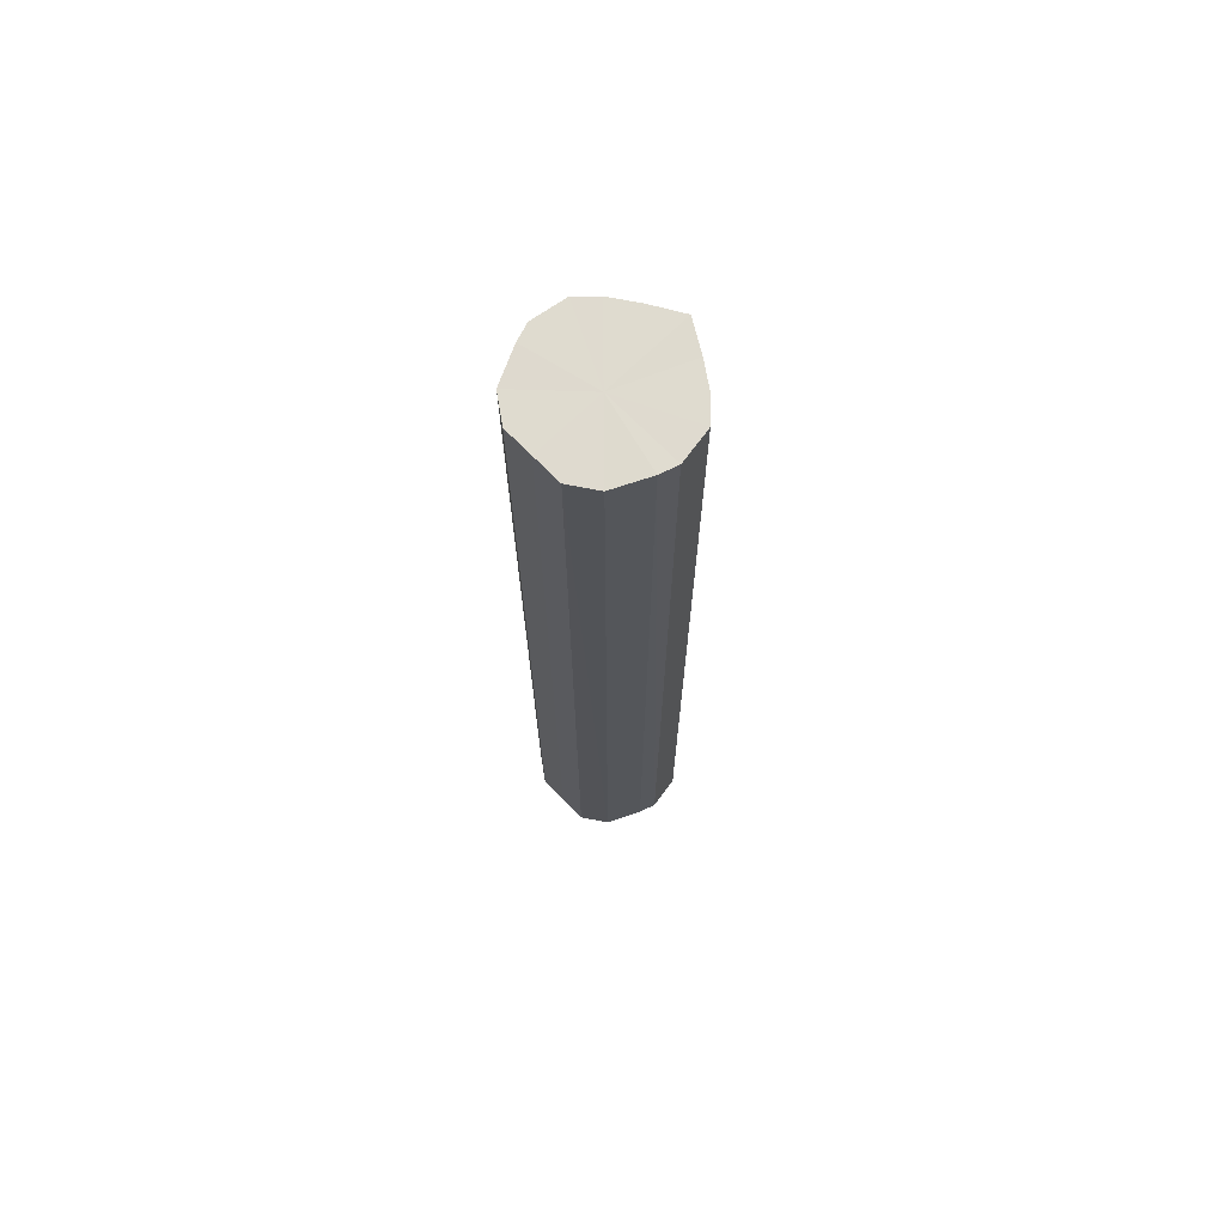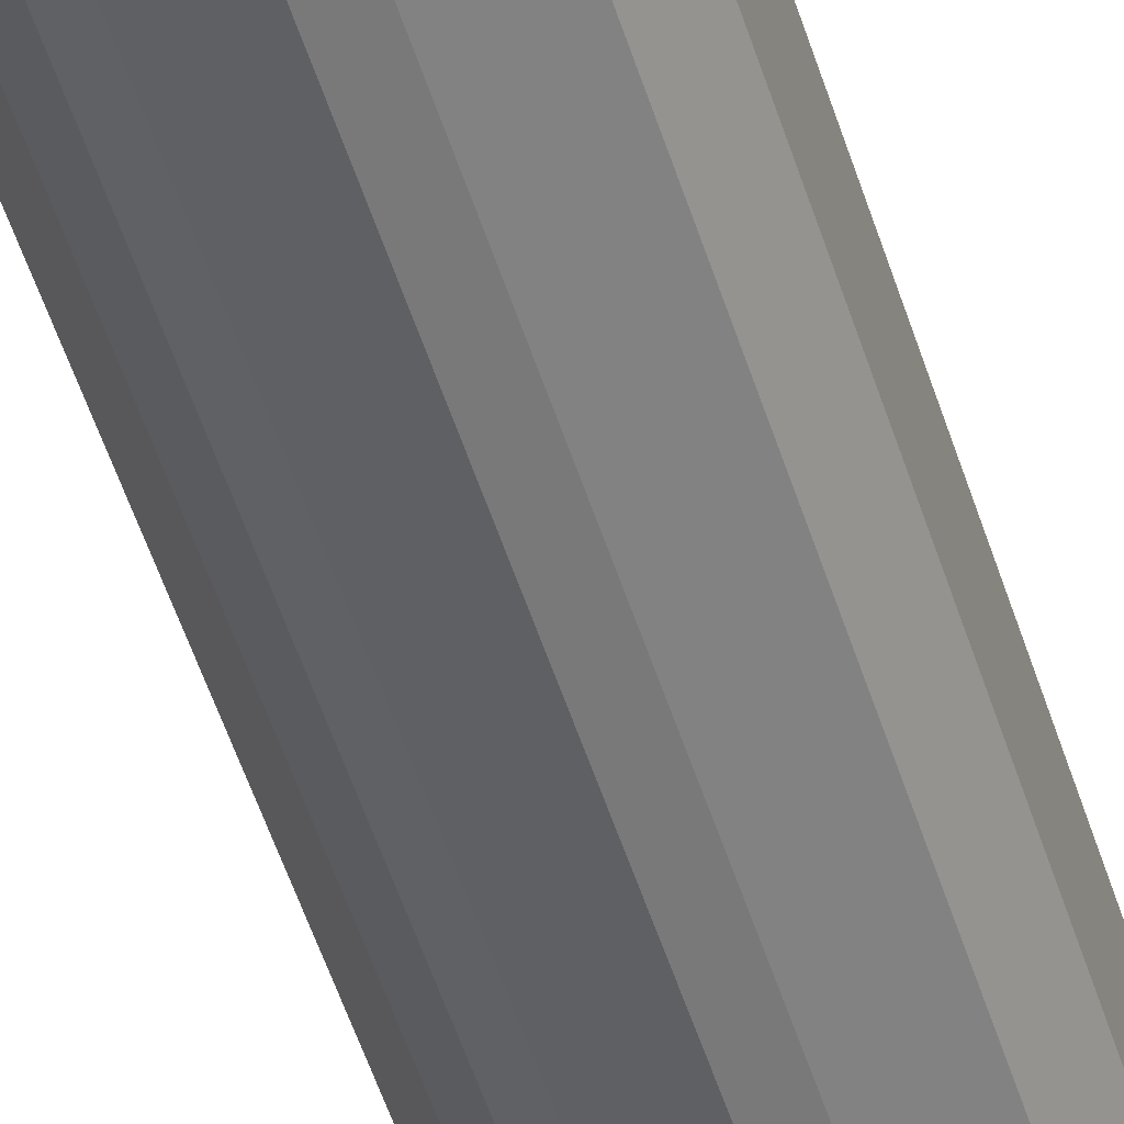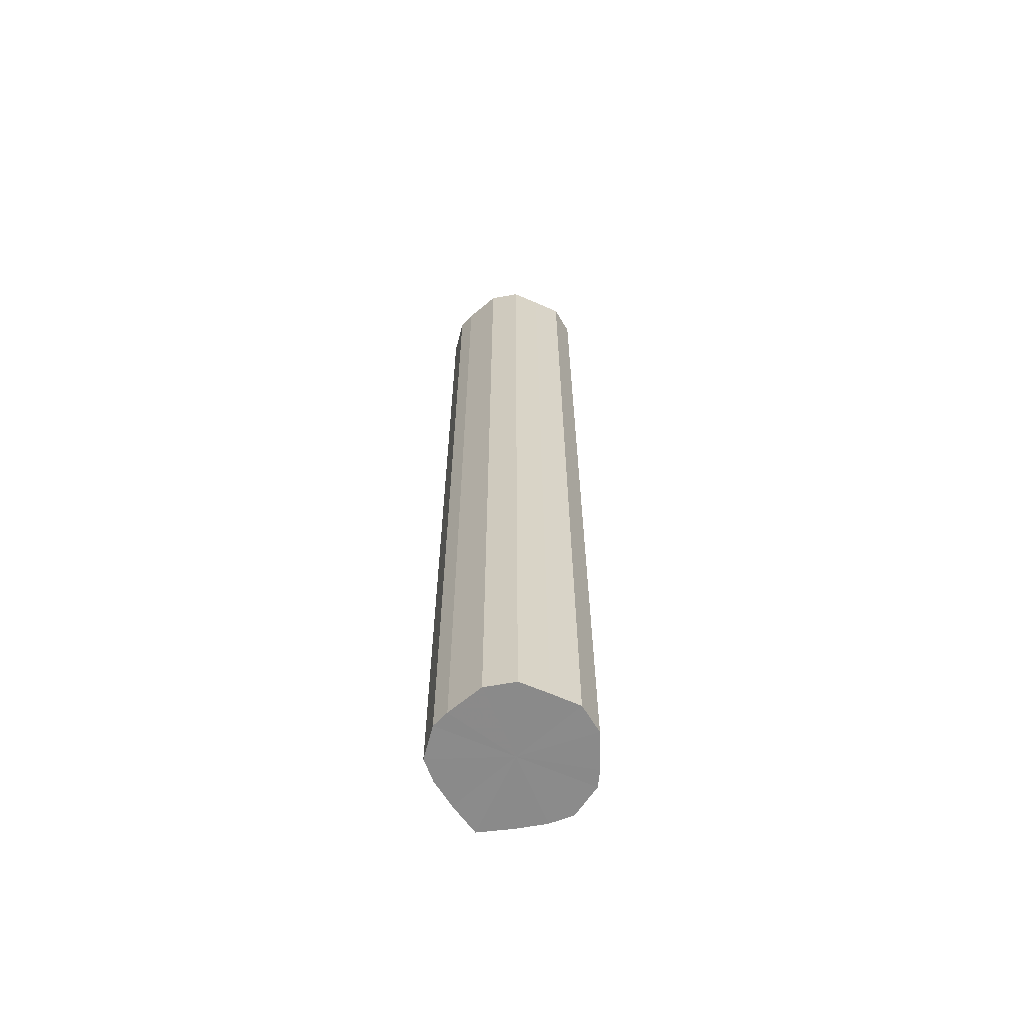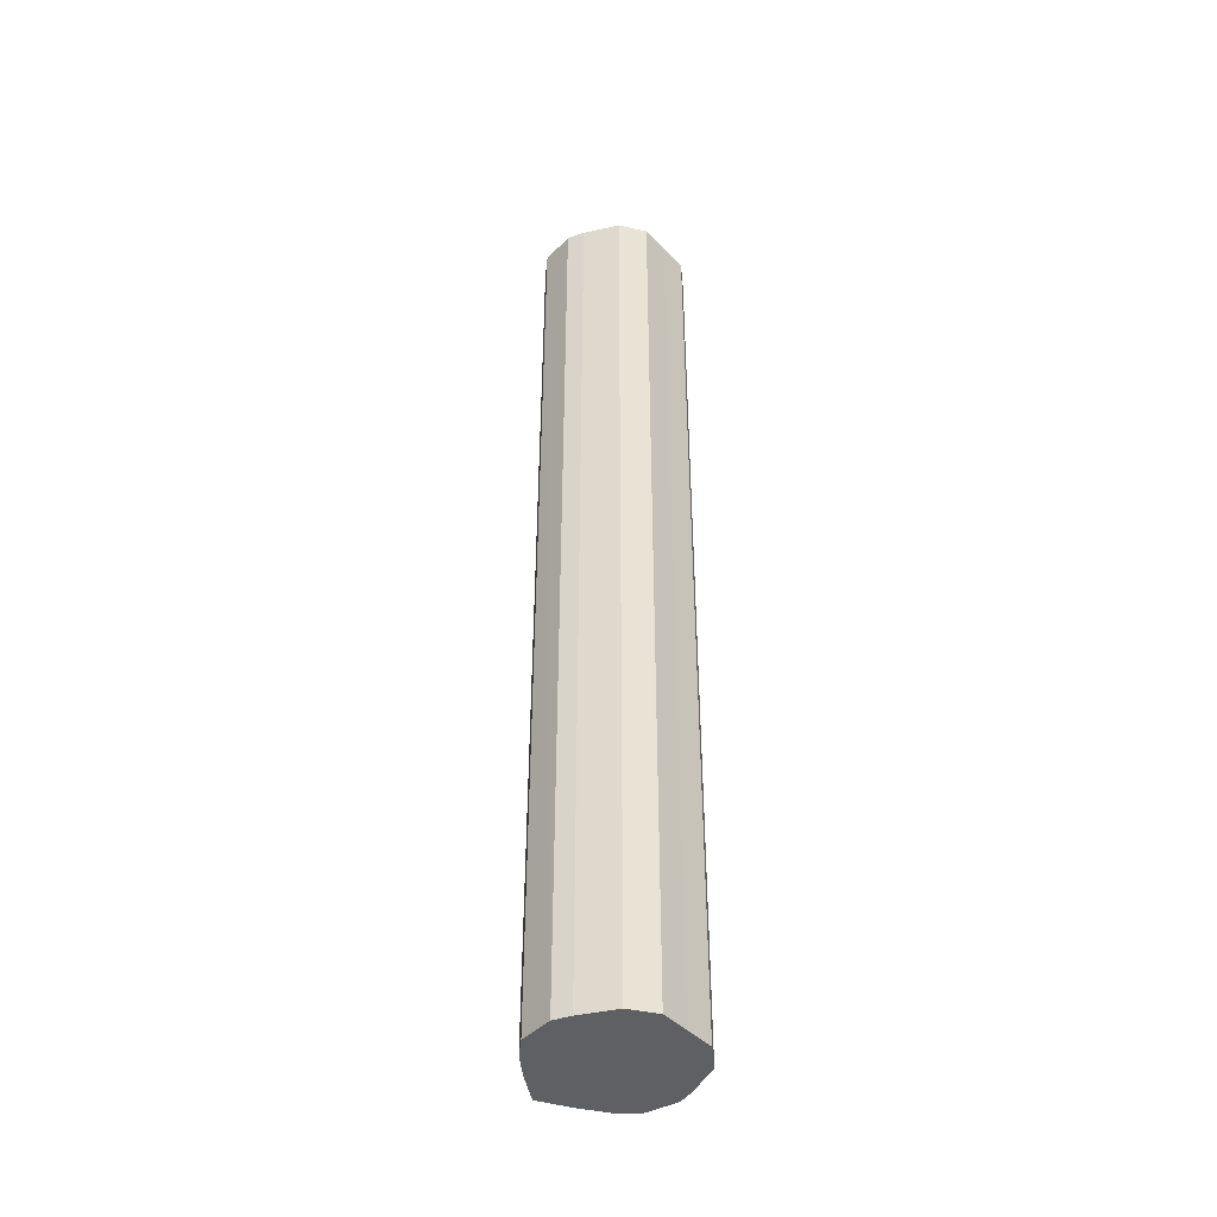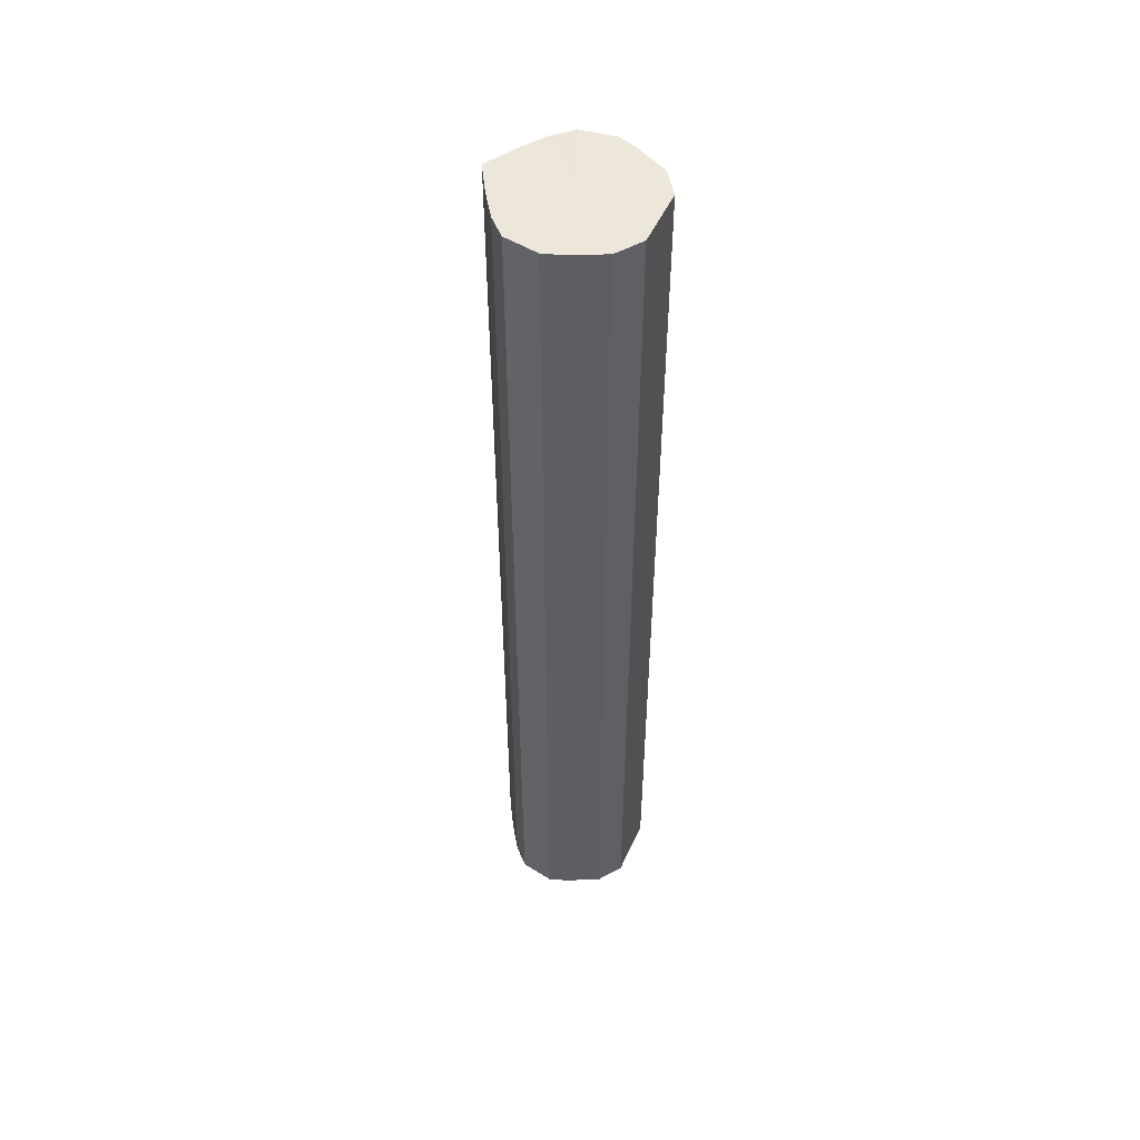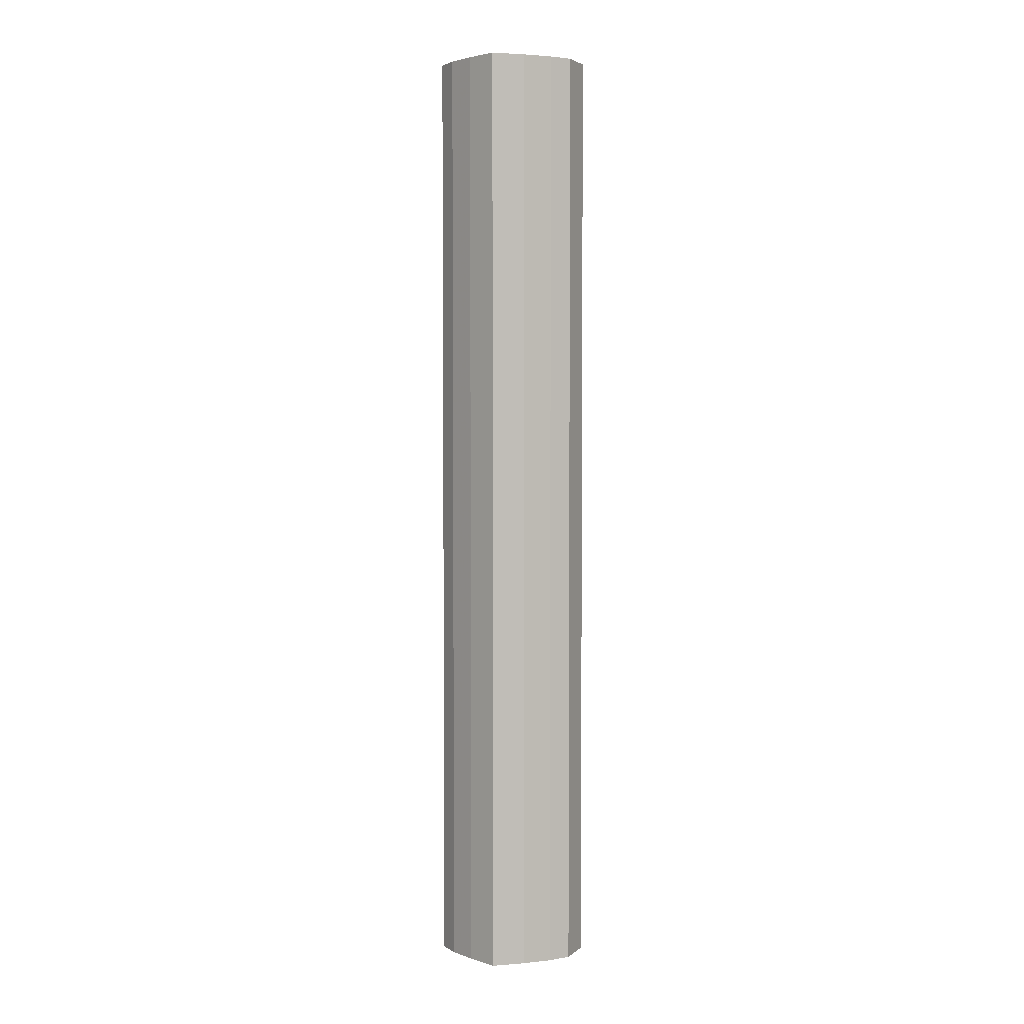
<metadata>
{"format":"obj","ext":"obj","renderer":"f3d","projection":"perspective","resolution":1024,"background":"white","views":[{"elev":70.7,"azim":135.7,"up":"+Y"},{"elev":-51.9,"azim":17.2,"up":"+Z"},{"elev":-63.6,"azim":65.9,"up":"+Y"},{"elev":-43.6,"azim":40.3,"up":"+Y"},{"elev":51.5,"azim":24.3,"up":"+Y"},{"elev":3.4,"azim":-74.8,"up":"+Y"}]}
</metadata>
<code>
o 14022
v 2203 1866 9.044
v 2203 1866 9.027
v 2203 1867 9.044
v 2203 1866 9.013
v 2203 1867 9.027
v 2203 1866 9.061
v 2203 1867 9.061
v 2203 1866 9.003
v 2203 1867 9.013
v 2203 1866 9.076
v 2203 1867 9.076
v 2203 1866 9
v 2203 1867 9.003
v 2203 1866 9.086
v 2203 1867 9.086
v 2203 1866 9.003
v 2203 1867 9
v 2203 1866 9.089
v 2203 1867 9.089
v 2203 1866 9.013
v 2203 1867 9.003
v 2203 1866 9.086
v 2203 1867 9.086
v 2203 1866 9.027
v 2203 1867 9.013
v 2203 1866 9.076
v 2203 1867 9.076
v 2203 1866 9.044
v 2203 1867 9.027
v 2203 1866 9.061
v 2203 1867 9.061
v 2203 1867 9.044
v 2203 1867 9.044
v 2203 1866 9.027
v 2203 1867 9.027
v 2203 1866 9.013
v 2203 1867 9.013
v 2203 1867 9.061
v 2203 1866 9.044
v 2203 1867 9.076
v 2203 1866 9.061
v 2203 1866 9.003
v 2203 1867 9.003
v 2203 1867 9.086
v 2203 1866 9.076
v 2203 1867 9.089
v 2203 1866 9.086
v 2203 1866 9
v 2203 1867 9
v 2203 1867 9.086
v 2203 1866 9.089
v 2203 1867 9.076
v 2203 1866 9.086
v 2203 1866 9.003
v 2203 1867 9.003
v 2203 1867 9.061
v 2203 1866 9.076
v 2203 1867 9.044
v 2203 1866 9.061
v 2203 1866 9.013
v 2203 1867 9.013
v 2203 1867 9.027
v 2203 1866 9.044
v 2203 1866 9.027
v 2203 1866 9.044
v 2203 1866 9.027
v 2203 1866 9.044
v 2203 1866 9.013
v 2203 1866 9.061
v 2203 1866 9.003
v 2203 1866 9.076
v 2203 1866 9
v 2203 1866 9.086
v 2203 1866 9.003
v 2203 1866 9.089
v 2203 1866 9.013
v 2203 1866 9.086
v 2203 1866 9.027
v 2203 1866 9.076
v 2203 1866 9.044
v 2203 1866 9.061
v 2203 1867 9.044
v 2203 1867 9.044
v 2203 1867 9.027
v 2203 1867 9.061
v 2203 1867 9.013
v 2203 1867 9.076
v 2203 1867 9.003
v 2203 1867 9.086
v 2203 1867 9
v 2203 1867 9.089
v 2203 1867 9.003
v 2203 1867 9.086
v 2203 1867 9.013
v 2203 1867 9.076
v 2203 1867 9.027
v 2203 1867 9.061
v 2203 1867 9.044
f 1 2 3
f 2 4 5
f 6 1 7
f 4 8 9
f 10 6 11
f 8 12 13
f 14 10 15
f 12 16 17
f 18 14 19
f 16 20 21
f 22 18 23
f 20 24 25
f 26 22 27
f 24 28 29
f 30 26 31
f 28 30 32
f 33 34 35
f 35 36 37
f 38 39 33
f 40 41 38
f 37 42 43
f 44 45 40
f 46 47 44
f 43 48 49
f 50 51 46
f 52 53 50
f 49 54 55
f 56 57 52
f 58 59 56
f 55 60 61
f 62 63 58
f 61 64 62
f 65 66 67
f 65 68 66
f 65 67 69
f 65 70 68
f 65 69 71
f 65 72 70
f 65 71 73
f 65 74 72
f 65 73 75
f 65 76 74
f 65 75 77
f 65 78 76
f 65 77 79
f 65 80 78
f 65 79 81
f 65 81 80
f 82 83 84
f 82 85 83
f 82 84 86
f 82 87 85
f 82 86 88
f 82 89 87
f 82 88 90
f 82 91 89
f 82 90 92
f 82 93 91
f 82 92 94
f 82 95 93
f 82 94 96
f 82 97 95
f 82 96 98
f 82 98 97

</code>
